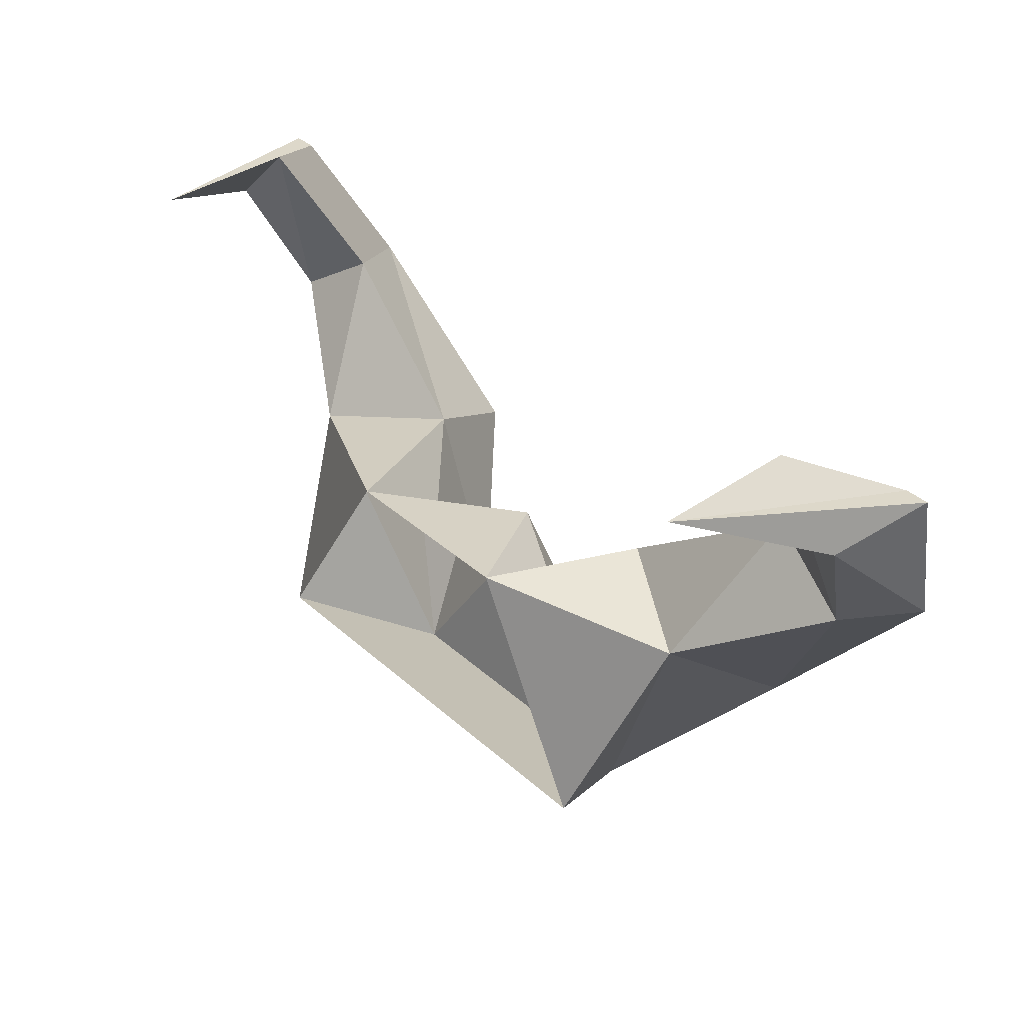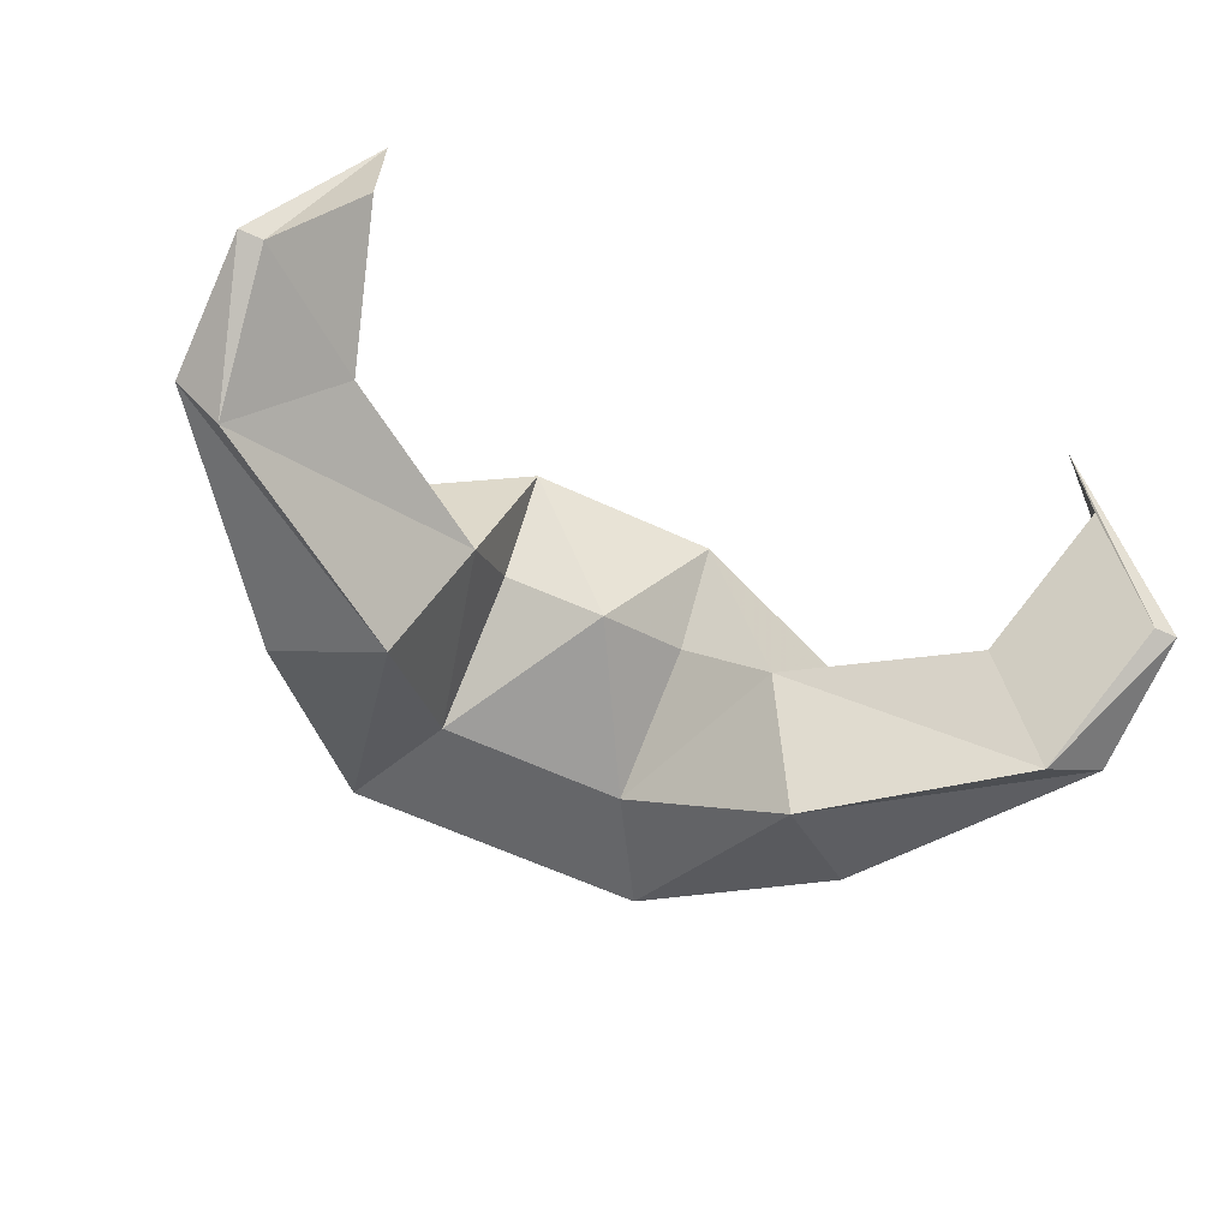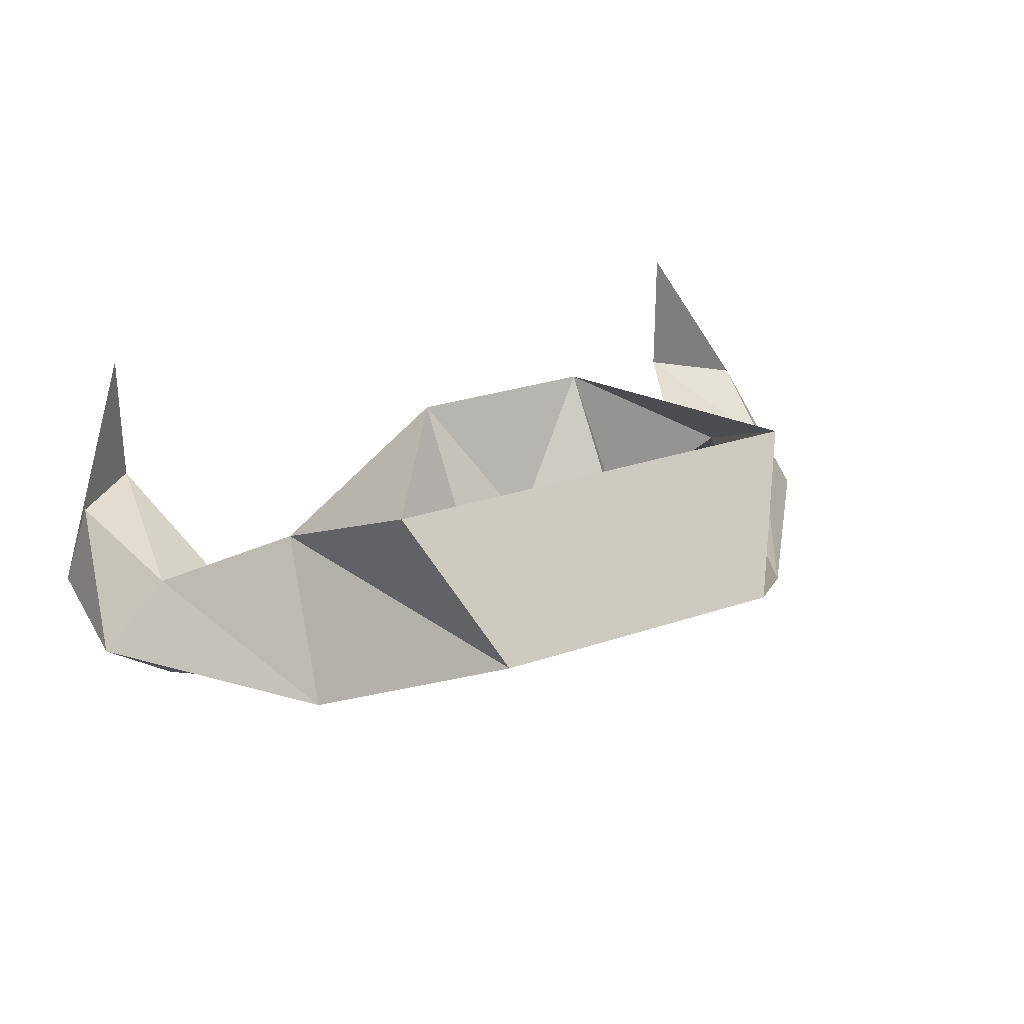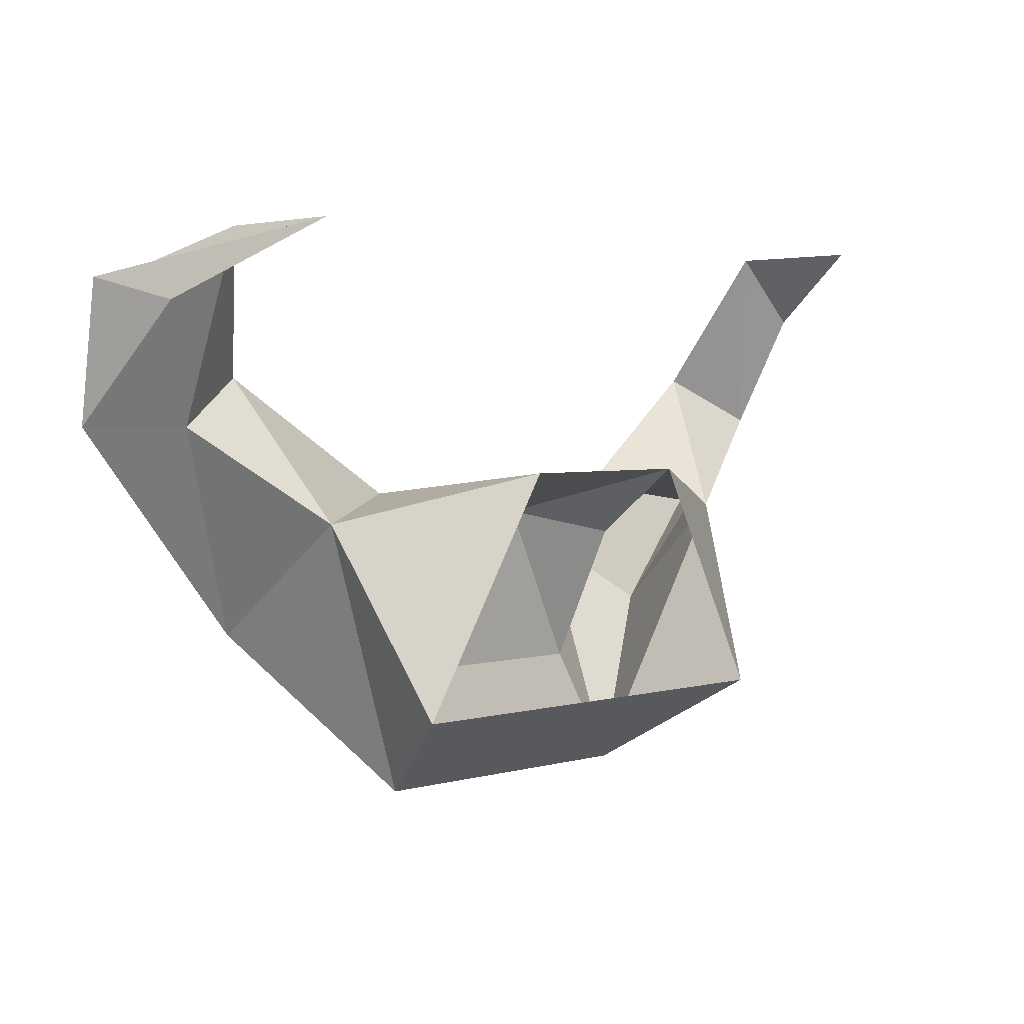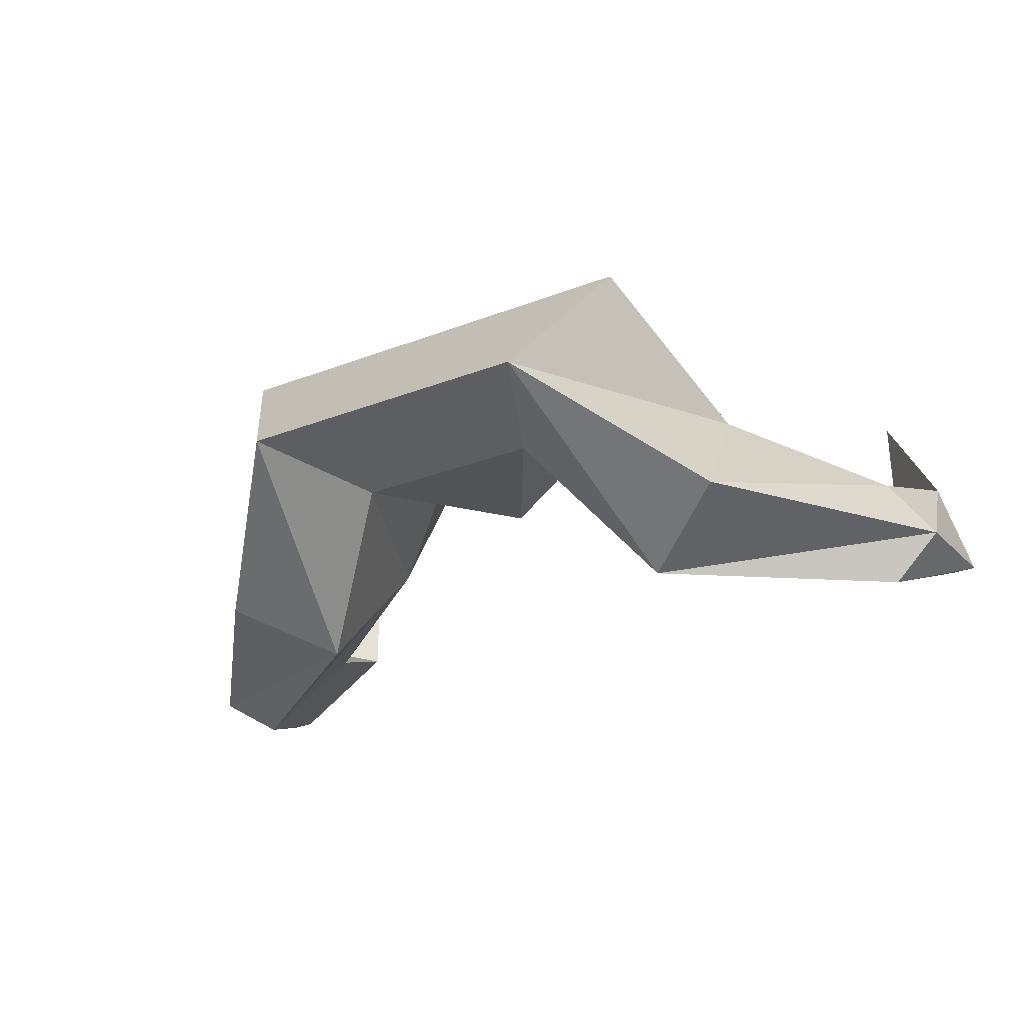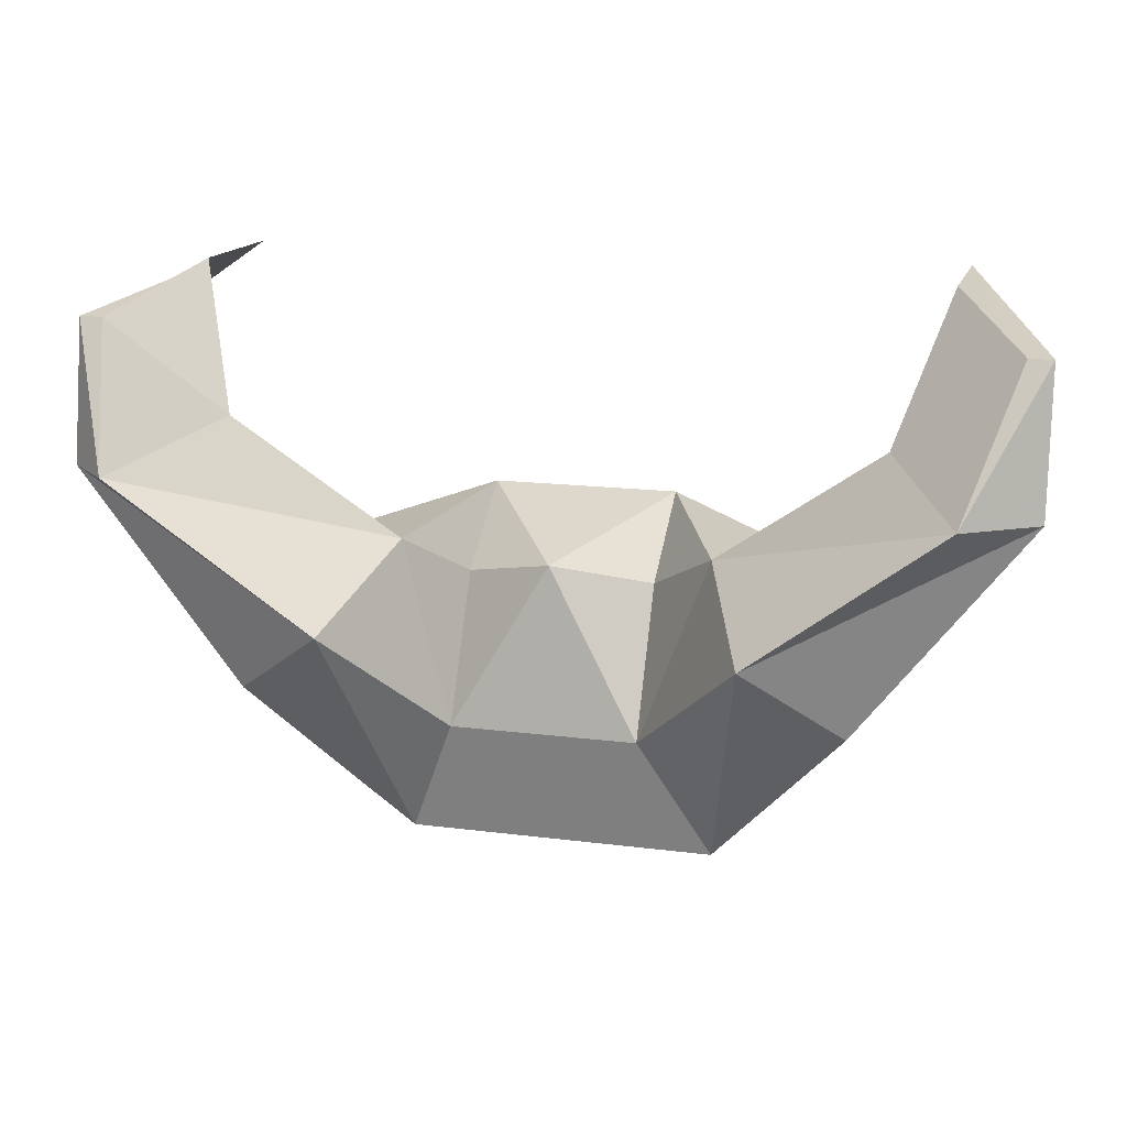
<metadata>
{"format":"obj","ext":"obj","renderer":"f3d","projection":"perspective","resolution":1024,"background":"white","views":[{"elev":38.1,"azim":-131.9,"up":"+Z"},{"elev":-62.7,"azim":-25.0,"up":"+Y"},{"elev":26.9,"azim":152.0,"up":"+Y"},{"elev":3.3,"azim":137.1,"up":"+Z"},{"elev":-29.8,"azim":-150.8,"up":"+Y"},{"elev":15.3,"azim":15.2,"up":"+Z"}]}
</metadata>
<code>
v 0.03125 0 0.007812
v 0.05469 -0.05469 0
v 0.09375 -0.03125 -0.007812
v 0.07812 0 -0.07031
v 0.05469 -0.04688 -0.1016
v -0.04688 -0.04688 -0.1016
v -0.07031 0 -0.07031
v -0.08594 -0.03125 -0.007812
v -0.03125 0 0.007812
v -0.04688 -0.05469 0
v -0.03125 -0.03125 -0.01562
v 0 -0.04688 -0.007812
v 0.03125 -0.03125 -0.01562
v 0.03125 -0.05469 -0.0625
v 0.07031 -0.09375 -0.02344
v 0.1328 -0.09375 0.02344
v 0.1094 -0.0625 0.03906
v 0.1328 -0.05469 0.02344
v 0.1016 -0.07812 -0.04688
v -0.03125 -0.05469 -0.0625
v -0.0625 -0.09375 -0.02344
v -0.09375 -0.07812 -0.04688
v -0.1328 -0.05469 0.02344
v -0.1016 -0.0625 0.03906
v -0.1328 -0.09375 0.02344
v 0.1562 -0.07812 0.02344
v 0.1484 -0.03906 0.0625
v 0.1562 -0.07031 0.07031
v 0.1484 -0.07031 0.07031
v 0.125 -0.03906 0.08594
v 0.125 0.007812 0.08594
v -0.1484 -0.07812 0.02344
v -0.1406 -0.03906 0.0625
v -0.1172 -0.03906 0.08594
v -0.1406 -0.07031 0.07031
v -0.1484 -0.07031 0.07031
v -0.1172 0.007812 0.08594
f 1 2 3
f 1 3 4
f 7 8 9
f 9 8 10
f 2 17 3
f 3 17 18
f 8 23 24
f 8 24 10
f 17 30 18
f 18 30 27
f 27 30 31
f 23 33 34
f 23 34 24
f 33 37 34
f 4 3 5
f 4 5 6
f 4 6 7
f 7 6 8
f 3 18 19
f 3 19 5
f 6 22 8
f 8 22 23
f 26 19 18
f 26 18 27
f 26 27 28
f 27 31 28
f 22 32 23
f 23 32 33
f 32 36 33
f 33 36 37
f 9 10 11
f 9 11 12
f 9 12 1
f 1 12 13
f 1 13 2
f 2 13 14
f 2 14 15
f 2 15 16
f 2 16 17
f 5 19 15
f 5 15 14
f 5 14 6
f 6 14 20
f 6 20 21
f 6 21 22
f 10 24 25
f 10 25 21
f 10 21 20
f 10 20 11
f 11 20 12
f 12 20 14
f 12 14 13
f 26 16 15
f 26 15 19
f 26 28 16
f 16 28 29
f 16 29 17
f 17 29 30
f 28 31 29
f 29 31 30
f 21 25 32
f 21 32 22
f 24 34 35
f 24 35 25
f 25 35 36
f 25 36 32
f 34 37 35
f 35 37 36

</code>
